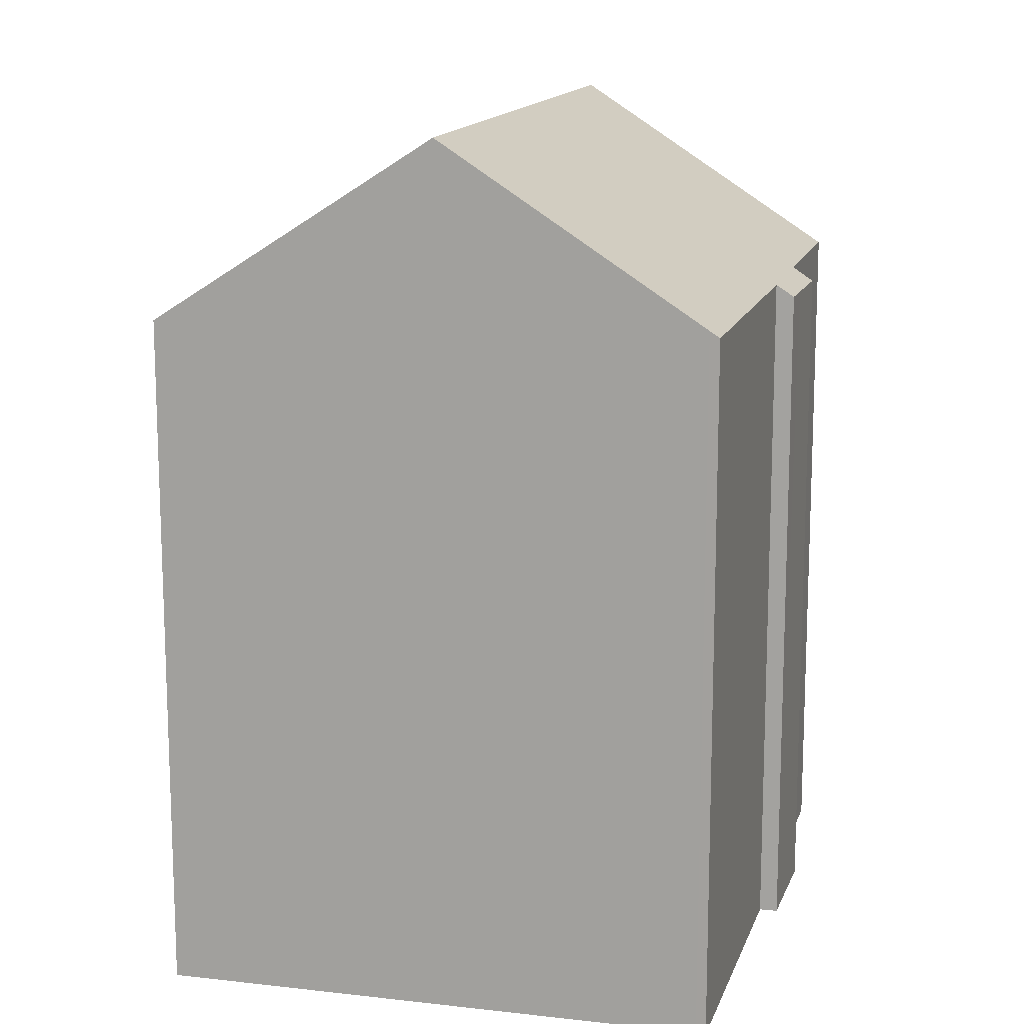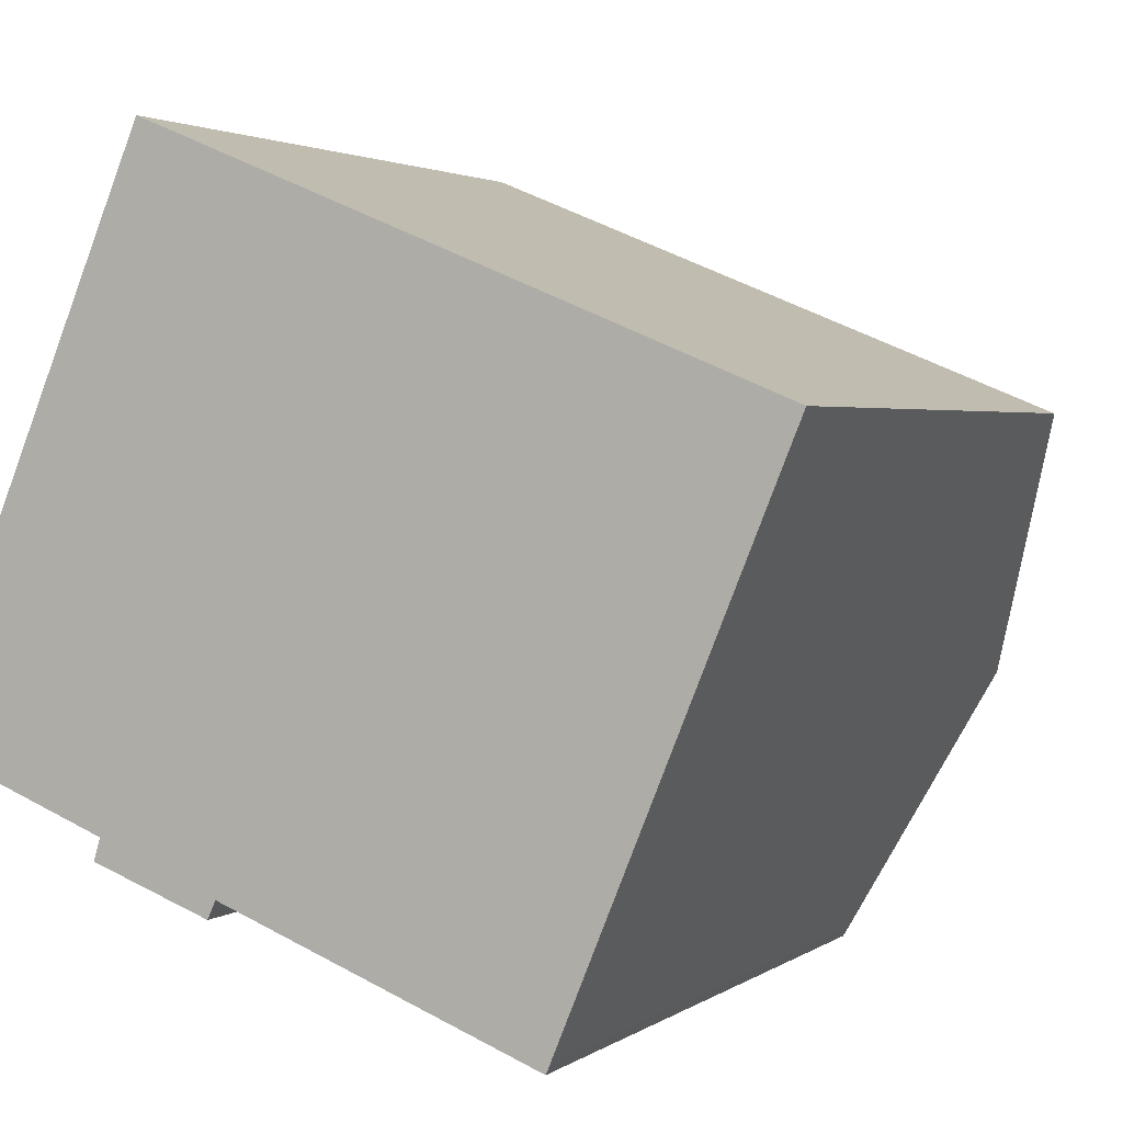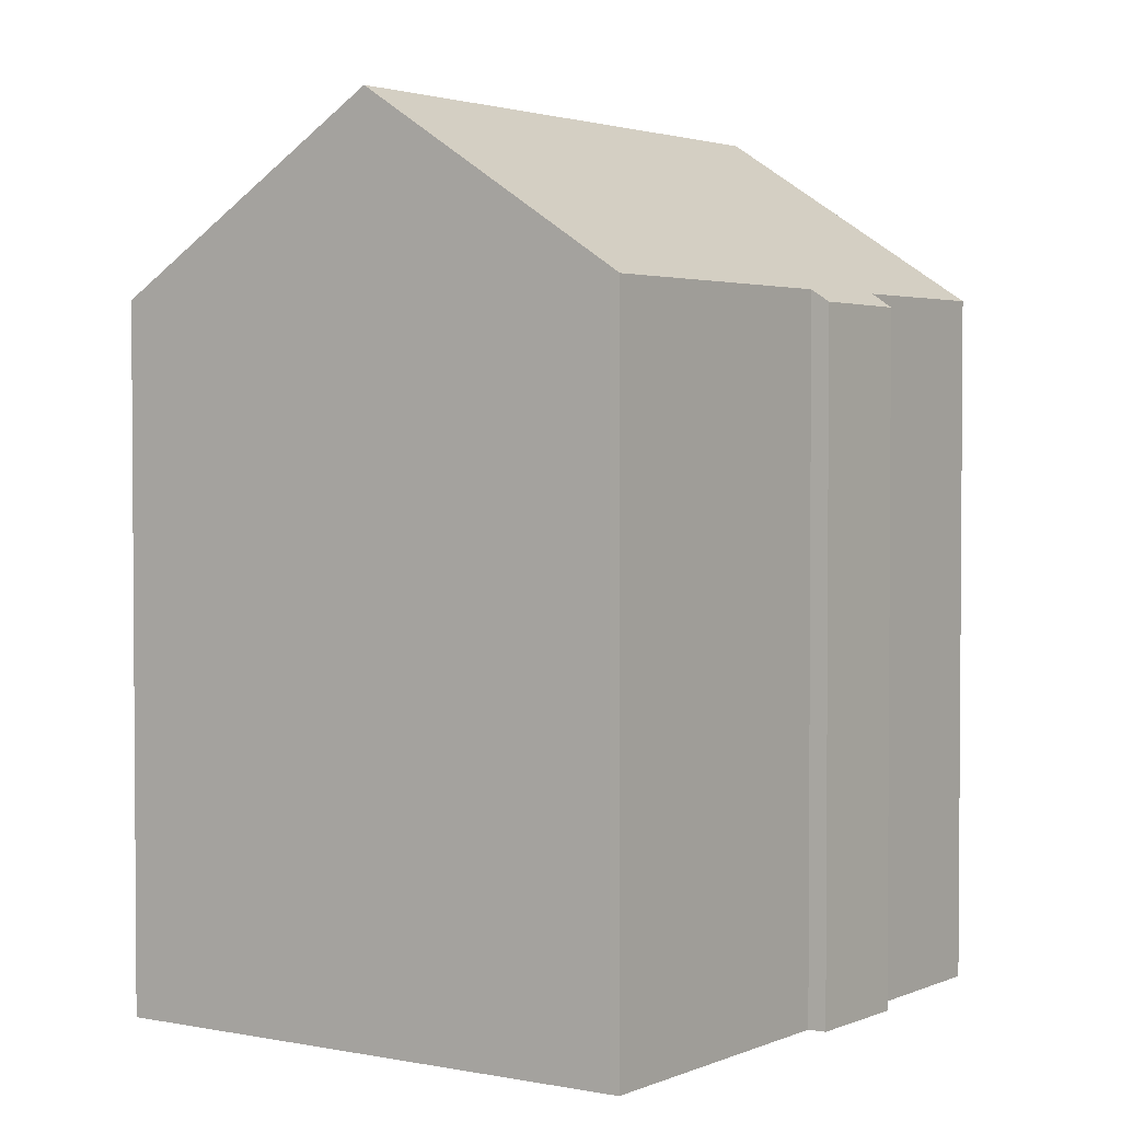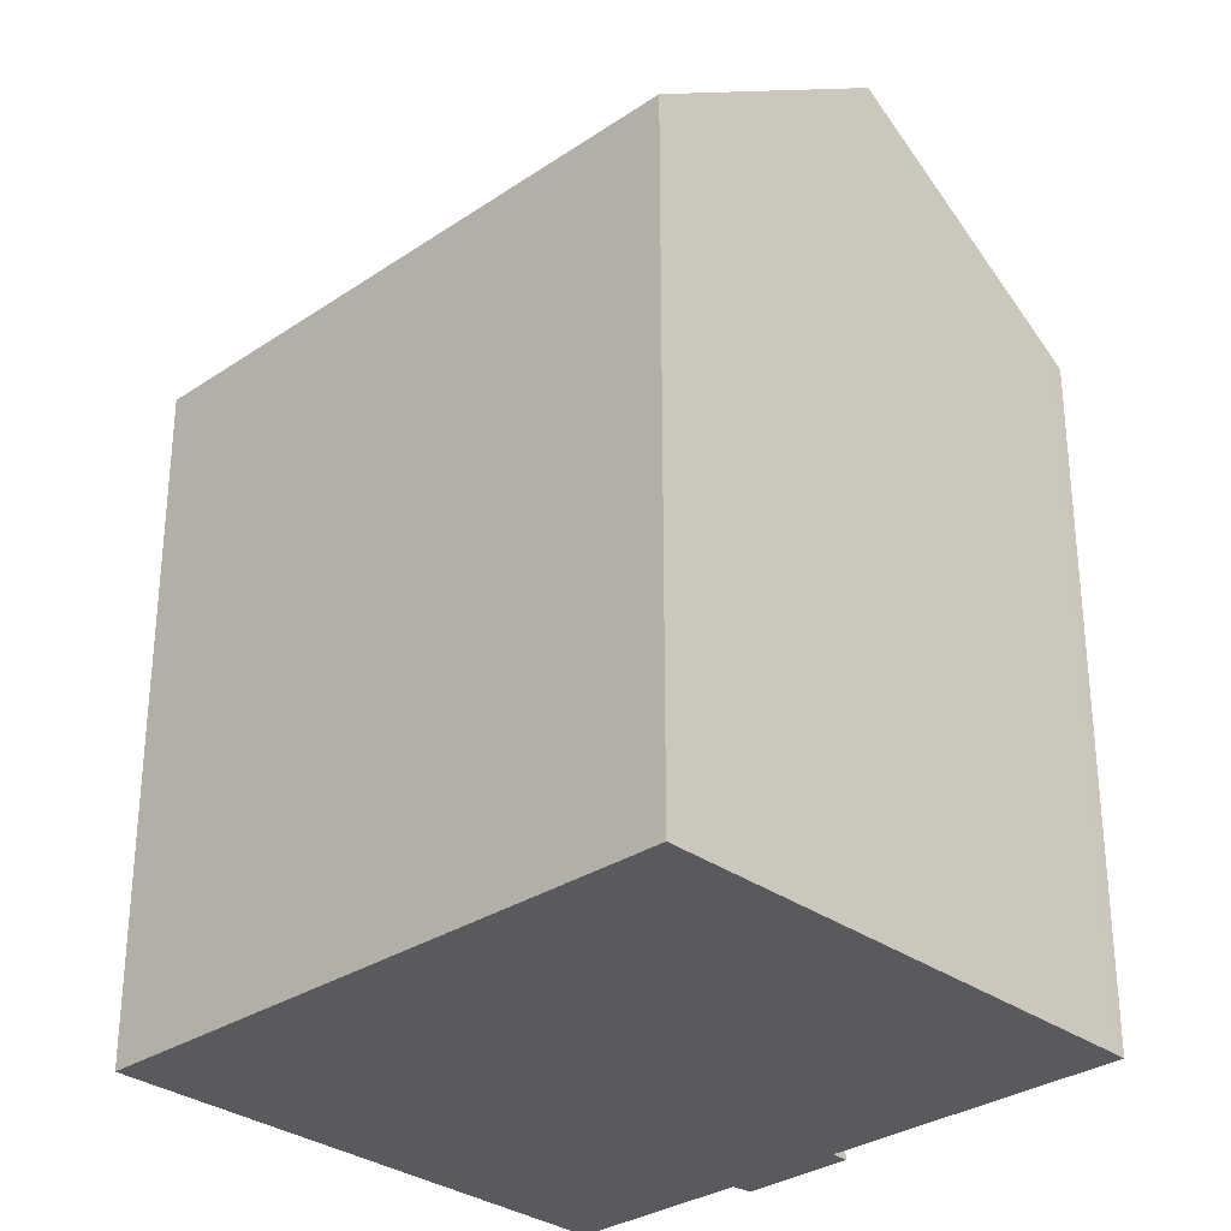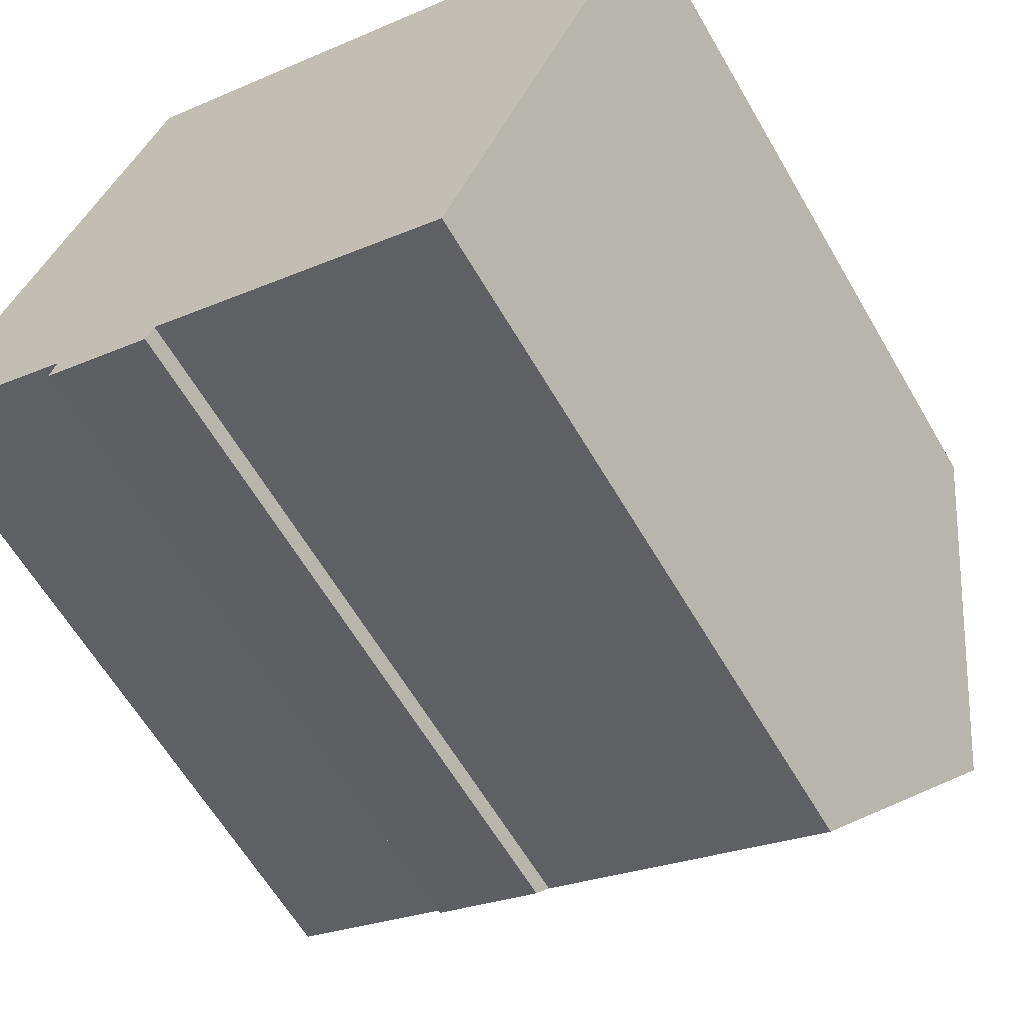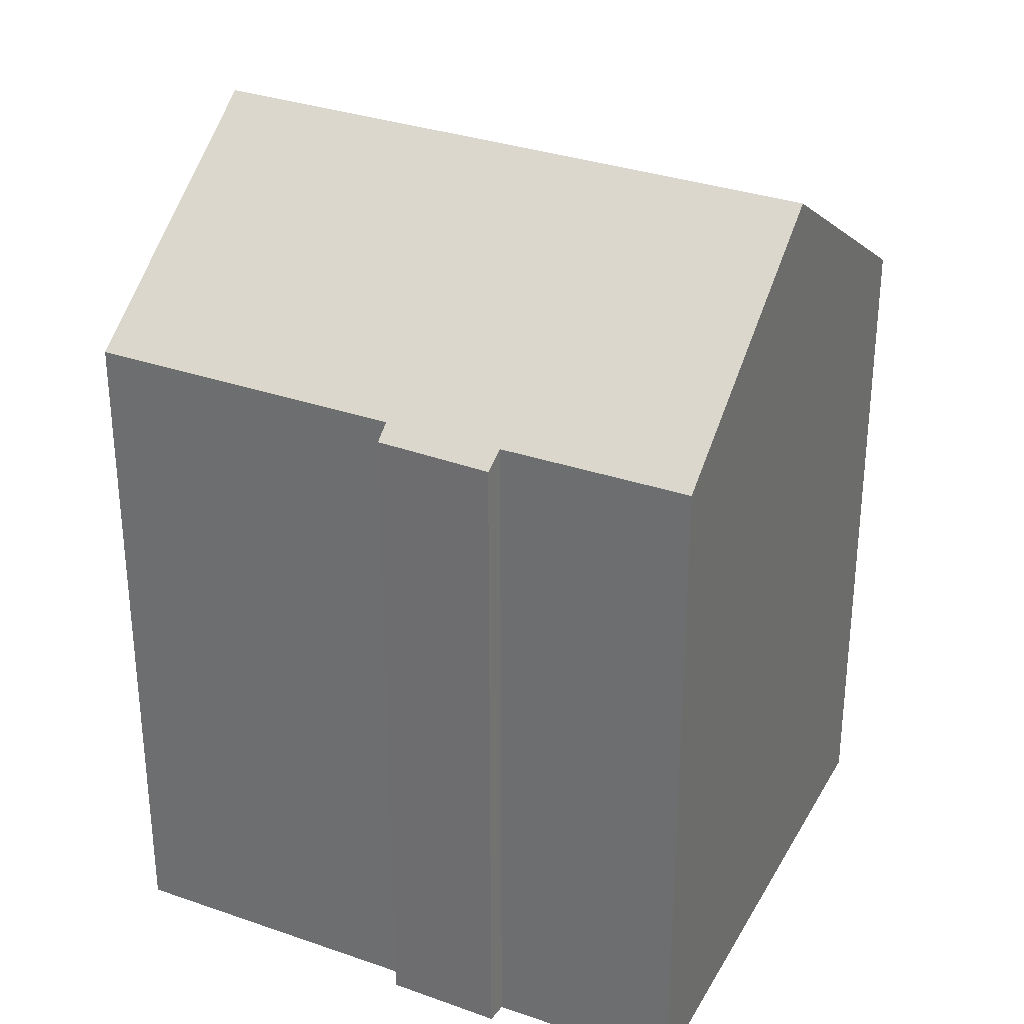
<metadata>
{"format":"obj","ext":"obj","renderer":"f3d","projection":"perspective","resolution":1024,"background":"white","views":[{"elev":14.3,"azim":126.6,"up":"+Y"},{"elev":2.4,"azim":24.7,"up":"+Z"},{"elev":2.6,"azim":146.8,"up":"+Y"},{"elev":-30.7,"azim":66.0,"up":"+Y"},{"elev":-61.9,"azim":30.1,"up":"+Z"},{"elev":32.0,"azim":-132.4,"up":"+Y"}]}
</metadata>
<code>
v  19.62 16.96 6.963
v  5.194 17.06 12.42
v  5.372 16.77 12.85
v  19.46 17.22 6.585
v  2.562 21.47 6.127
v  16.97 21.47 0.501
v  6.08 16.84 -2.938
v  7.129 17.14 -2.85
v  6.942 16.85 -3.262
v  14.51 17.29 -5.485
v  14.41 17.13 -5.709
v  4.395 17.16 -1.744
v  4.242 16.82 -2.248
v  0 17.18 1.052e-15
v  6.942 1.997e-16 -3.262
v  4.242 1.377e-16 -2.248
v  6.08 1.799e-16 -2.938
v  0 0 0
v  4.395 1.068e-16 -1.744
v  7.129 1.745e-16 -2.85
v  14.41 3.496e-16 -5.709
v  5.372 -7.867e-16 12.85
v  2.562 -3.752e-16 6.127
v  5.194 -7.606e-16 12.42
v  19.62 -4.264e-16 6.963
v  19.46 -4.032e-16 6.585
v  16.97 -3.068e-17 0.501
v  14.51 3.359e-16 -5.485
g defaultobject
f 1 2 3
f 2 1 4
f 2 4 5
f 5 4 6
f 7 8 9
f 8 10 11
f 10 8 6
f 6 8 5
f 5 8 7
f 5 7 12
f 12 7 13
f 5 12 14
f 15 7 9
f 7 15 13
f 13 15 16
f 16 15 17
f 12 18 14
f 18 12 19
f 11 20 8
f 20 11 21
f 13 19 12
f 19 13 16
f 18 5 14
f 5 18 2
f 2 18 3
f 3 18 22
f 22 18 23
f 22 23 24
f 3 25 1
f 25 3 22
f 4 10 6
f 10 4 1
f 10 1 25
f 10 25 26
f 10 26 27
f 10 27 28
f 28 11 10
f 11 28 21
f 20 9 8
f 9 20 15
f 17 20 16
f 20 17 15
f 24 25 22
f 25 24 23
f 25 23 18
f 25 18 26
f 26 18 27
f 27 18 19
f 27 19 28
f 28 19 20
f 20 19 16
f 28 20 21

</code>
